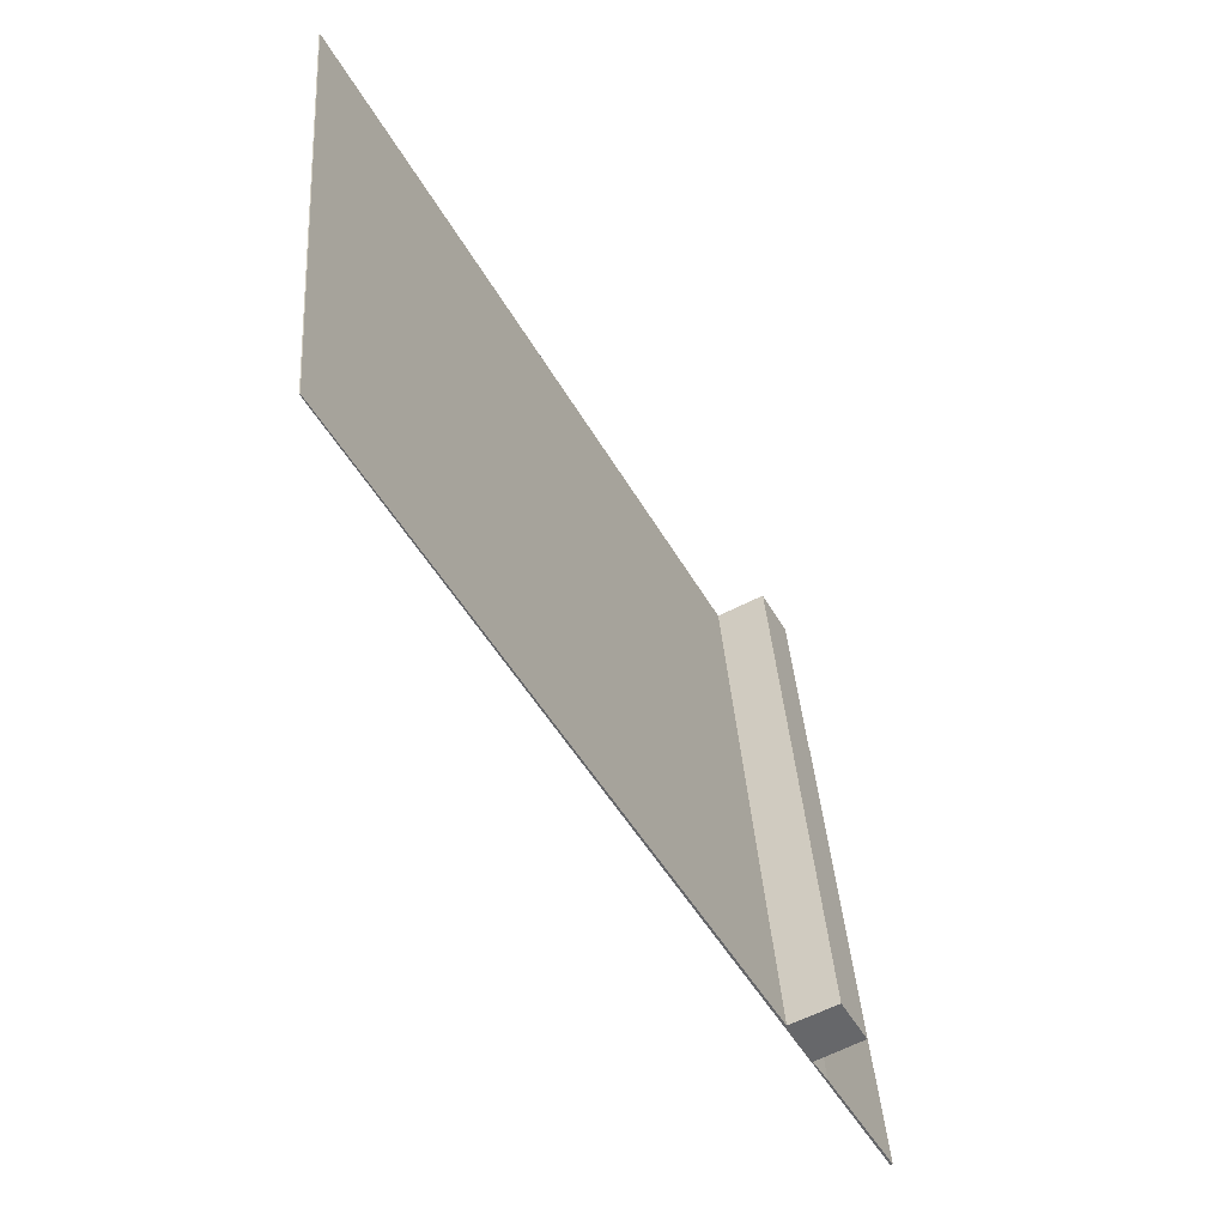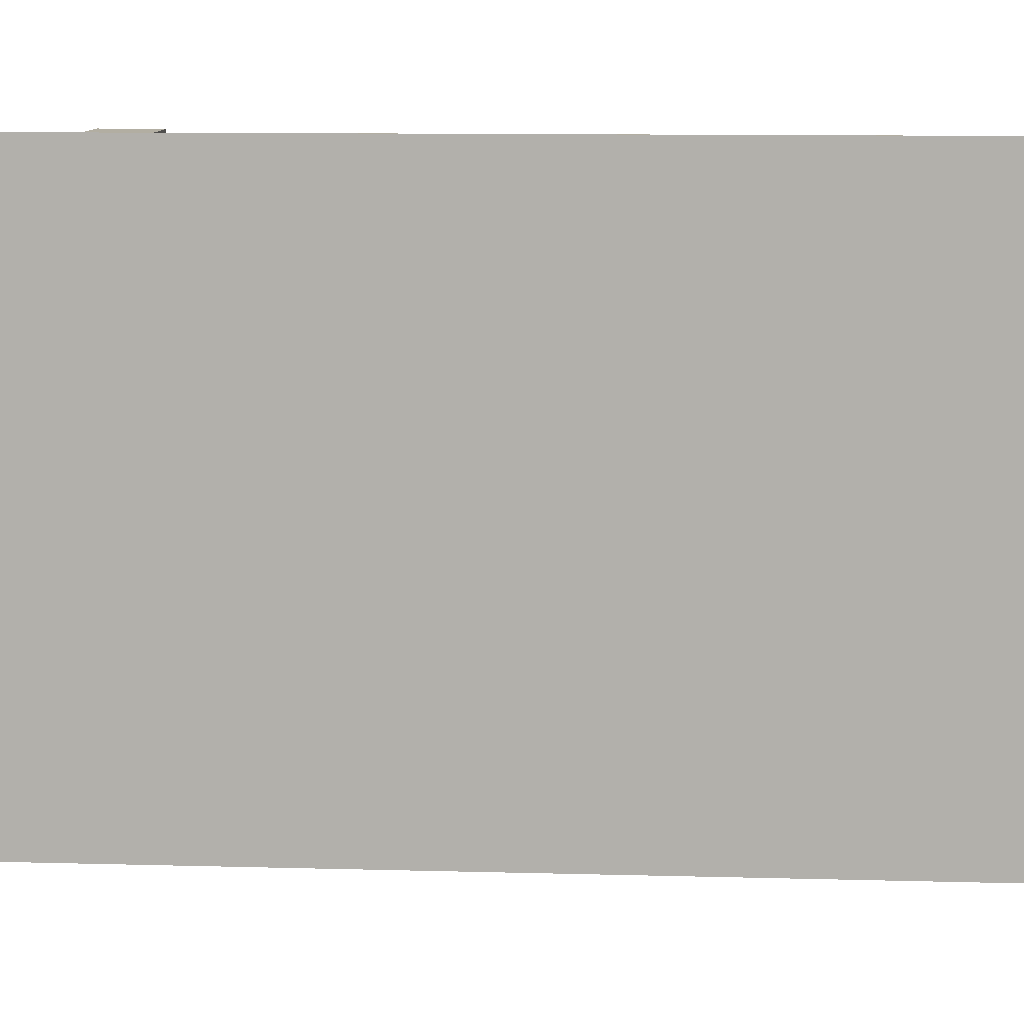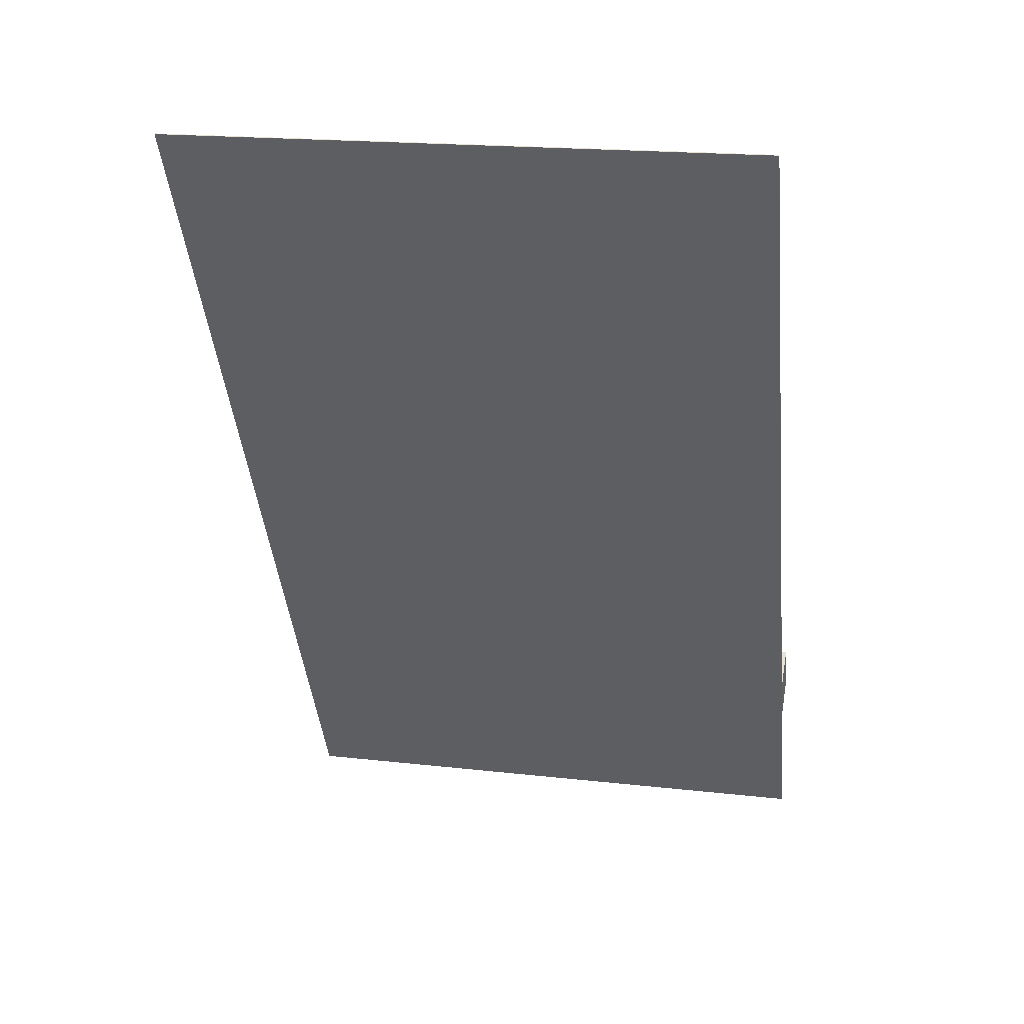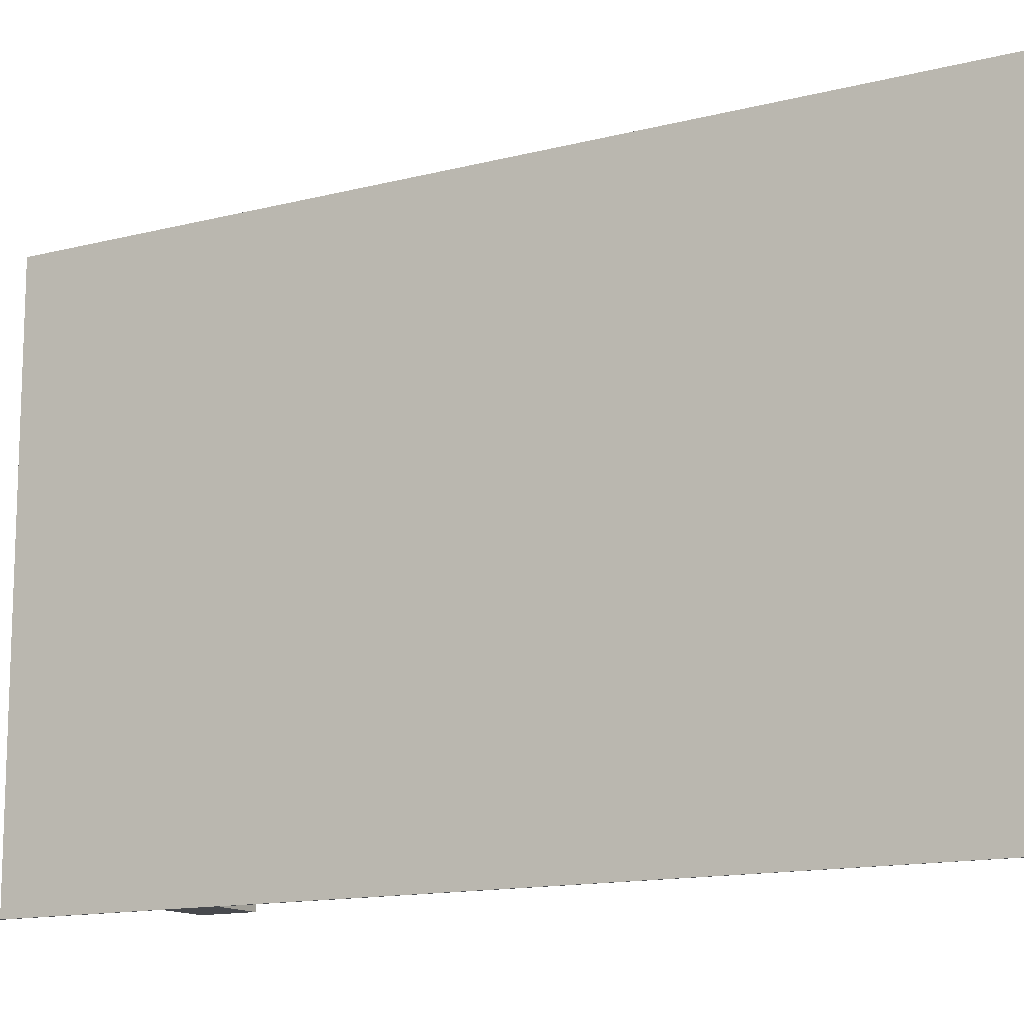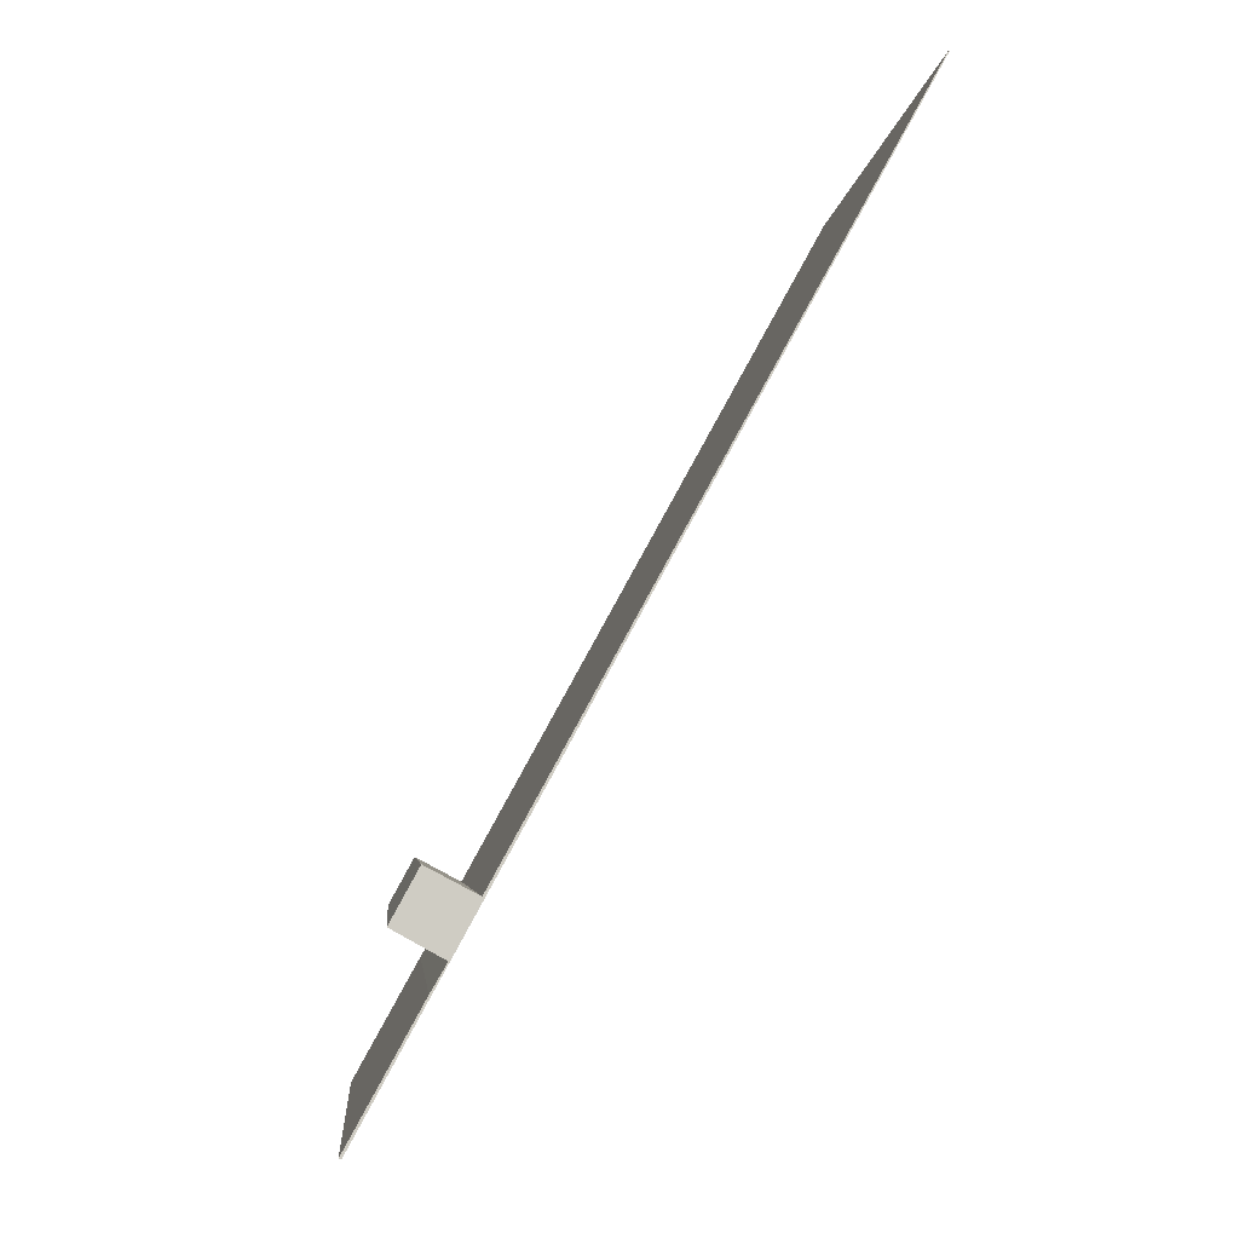
<metadata>
{"format":"obj","ext":"obj","renderer":"f3d","projection":"perspective","resolution":1024,"background":"white","views":[{"elev":38.2,"azim":-4.0,"up":"+Z"},{"elev":10.7,"azim":-114.8,"up":"+Y"},{"elev":19.4,"azim":-78.1,"up":"+Z"},{"elev":-13.3,"azim":-88.1,"up":"+Y"},{"elev":-4.9,"azim":174.8,"up":"+Z"}]}
</metadata>
<code>
v  0.032 20.74 0.016
v  10.78 20.74 -19.69
v  0 20.74 1.27e-15
v  13.29 20.74 -24.09
v  13.18 20.74 -24.07
v  13.39 20.74 -24.46
v  14.95 20.74 -23.2
v  15.06 20.74 -23.41
v  15.88 20.74 -24.91
v  14.15 20.74 -25.84
v  14.65 20.74 -25.59
v  14.2 20.74 -25.84
v  14.75 20.74 -26.94
v  14.72 20.74 -26.74
v  14.82 20.74 -26.92
v  14.79 20.74 -27.01
v  17.13 20.74 -31.12
v  17.04 20.74 -31.12
v  14.95 1.421e-15 -23.2
v  15.88 1.525e-15 -24.91
v  15.06 1.433e-15 -23.41
v  14.2 1.582e-15 -25.84
v  14.72 1.637e-15 -26.74
v  17.13 1.905e-15 -31.12
v  14.82 1.648e-15 -26.92
v  0.032 -9.797e-19 0.016
v  13.29 1.475e-15 -24.09
v  14.65 1.567e-15 -25.59
v  17.04 1.905e-15 -31.12
v  10.78 1.206e-15 -19.69
v  0 0 0
v  14.79 1.654e-15 -27.01
v  14.15 1.582e-15 -25.84
v  14.75 1.65e-15 -26.94
v  13.39 1.498e-15 -24.46
v  13.18 1.474e-15 -24.07
g defaultobject
f 1 2 3
f 2 1 4
f 2 4 5
f 5 4 6
f 6 4 7
f 6 7 8
f 6 8 9
f 6 9 10
f 10 9 11
f 10 11 12
f 12 13 10
f 13 12 14
f 13 14 15
f 13 15 16
f 16 15 17
f 16 17 18
f 19 8 7
f 8 19 9
f 9 19 20
f 20 19 21
f 22 14 12
f 14 22 23
f 23 15 14
f 15 23 17
f 17 23 24
f 24 23 25
f 26 4 1
f 4 26 27
f 20 11 9
f 11 20 12
f 12 20 22
f 22 20 28
f 24 18 17
f 18 24 29
f 29 16 18
f 16 29 13
f 13 29 10
f 10 29 6
f 6 29 5
f 5 29 2
f 2 29 3
f 3 29 30
f 3 30 31
f 30 29 32
f 30 32 33
f 33 32 34
f 30 33 35
f 30 35 36
f 31 1 3
f 1 31 26
f 27 7 4
f 7 27 19
f 30 26 31
f 26 30 27
f 27 30 36
f 27 36 35
f 27 35 19
f 19 35 21
f 21 35 20
f 20 35 33
f 20 33 28
f 28 33 22
f 22 33 34
f 22 34 23
f 23 34 25
f 25 34 32
f 25 32 24
f 24 32 29

</code>
